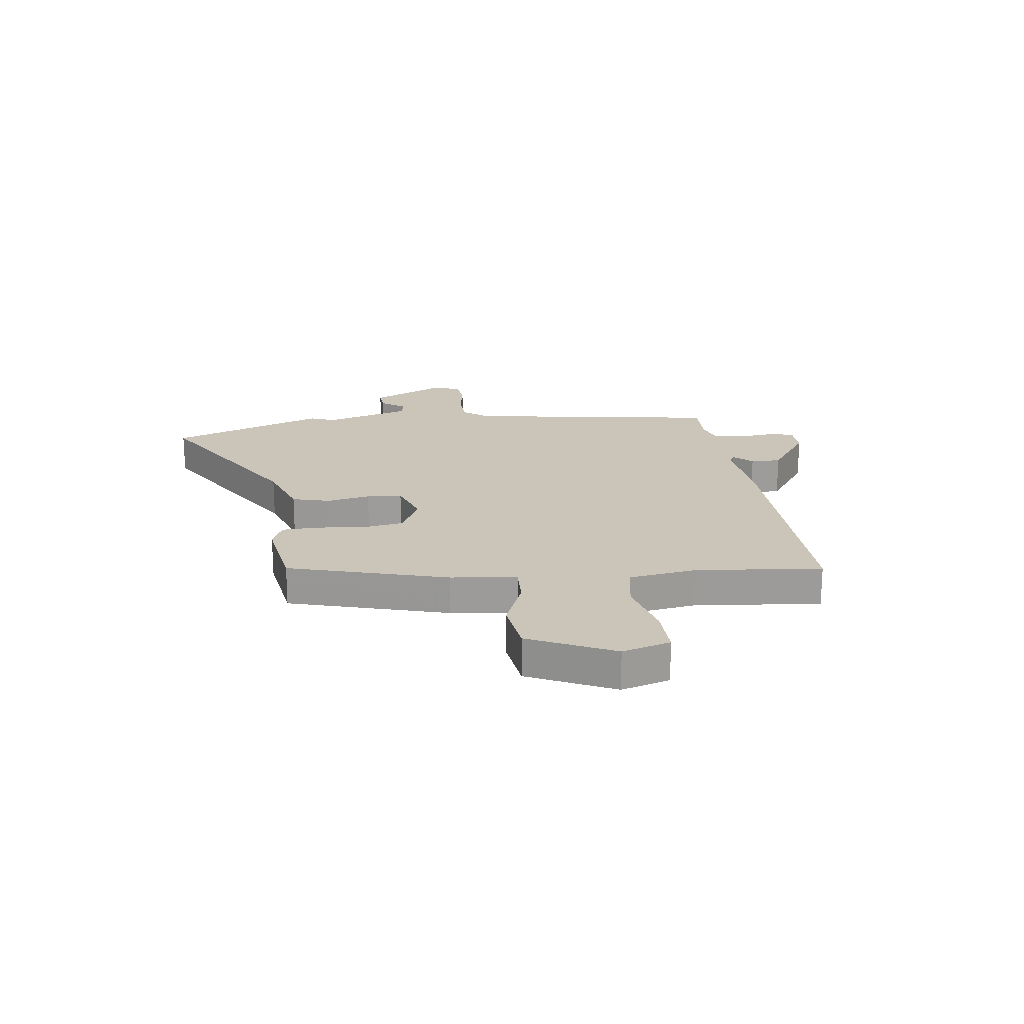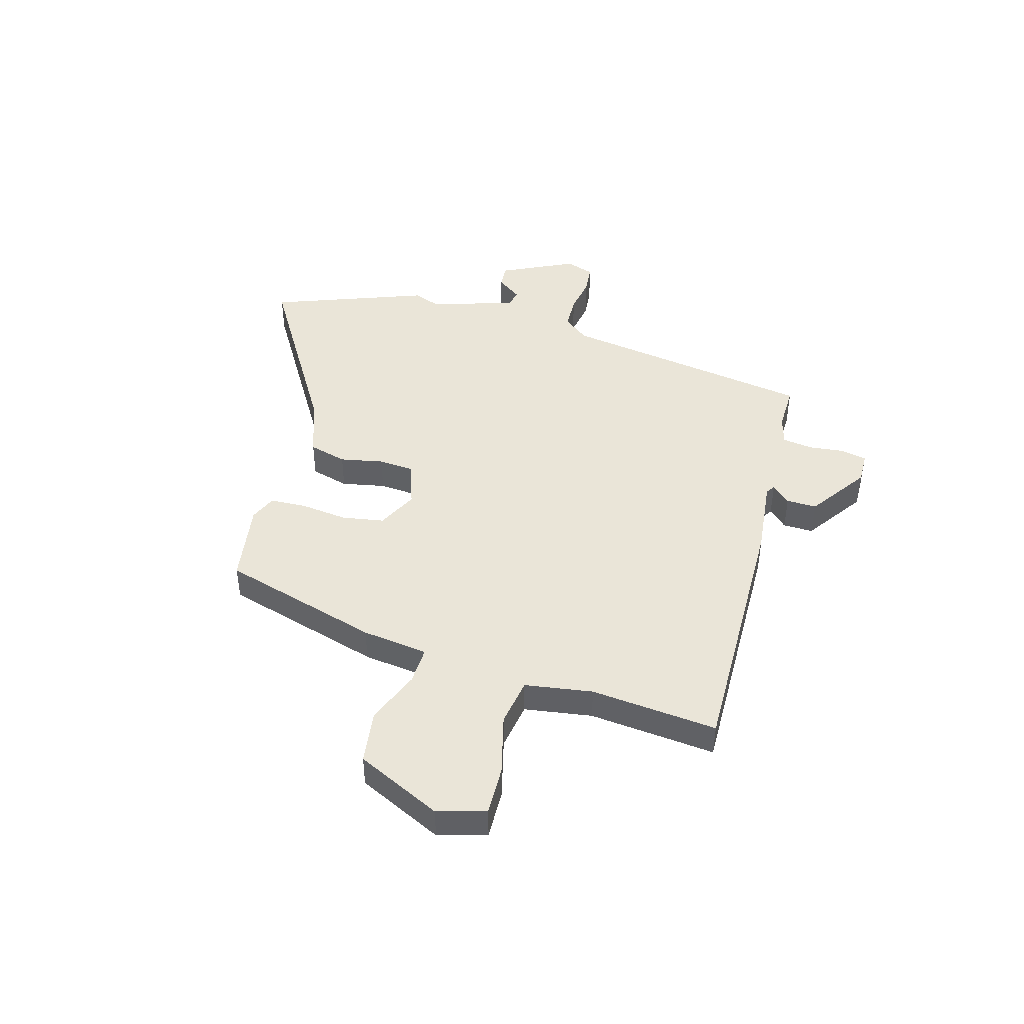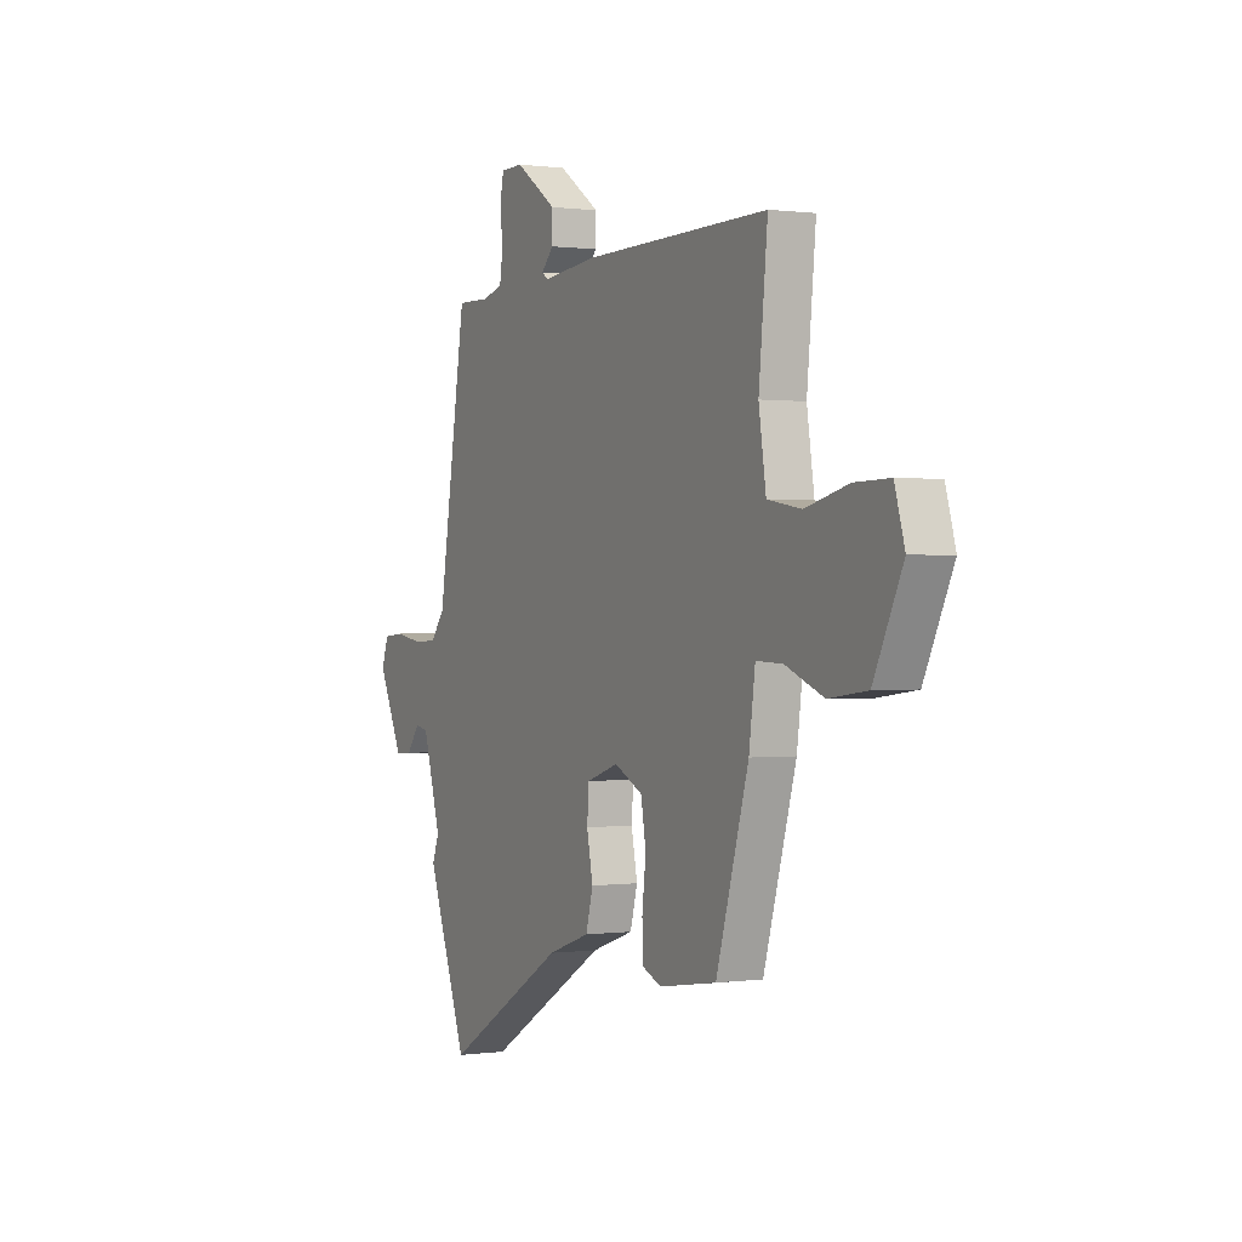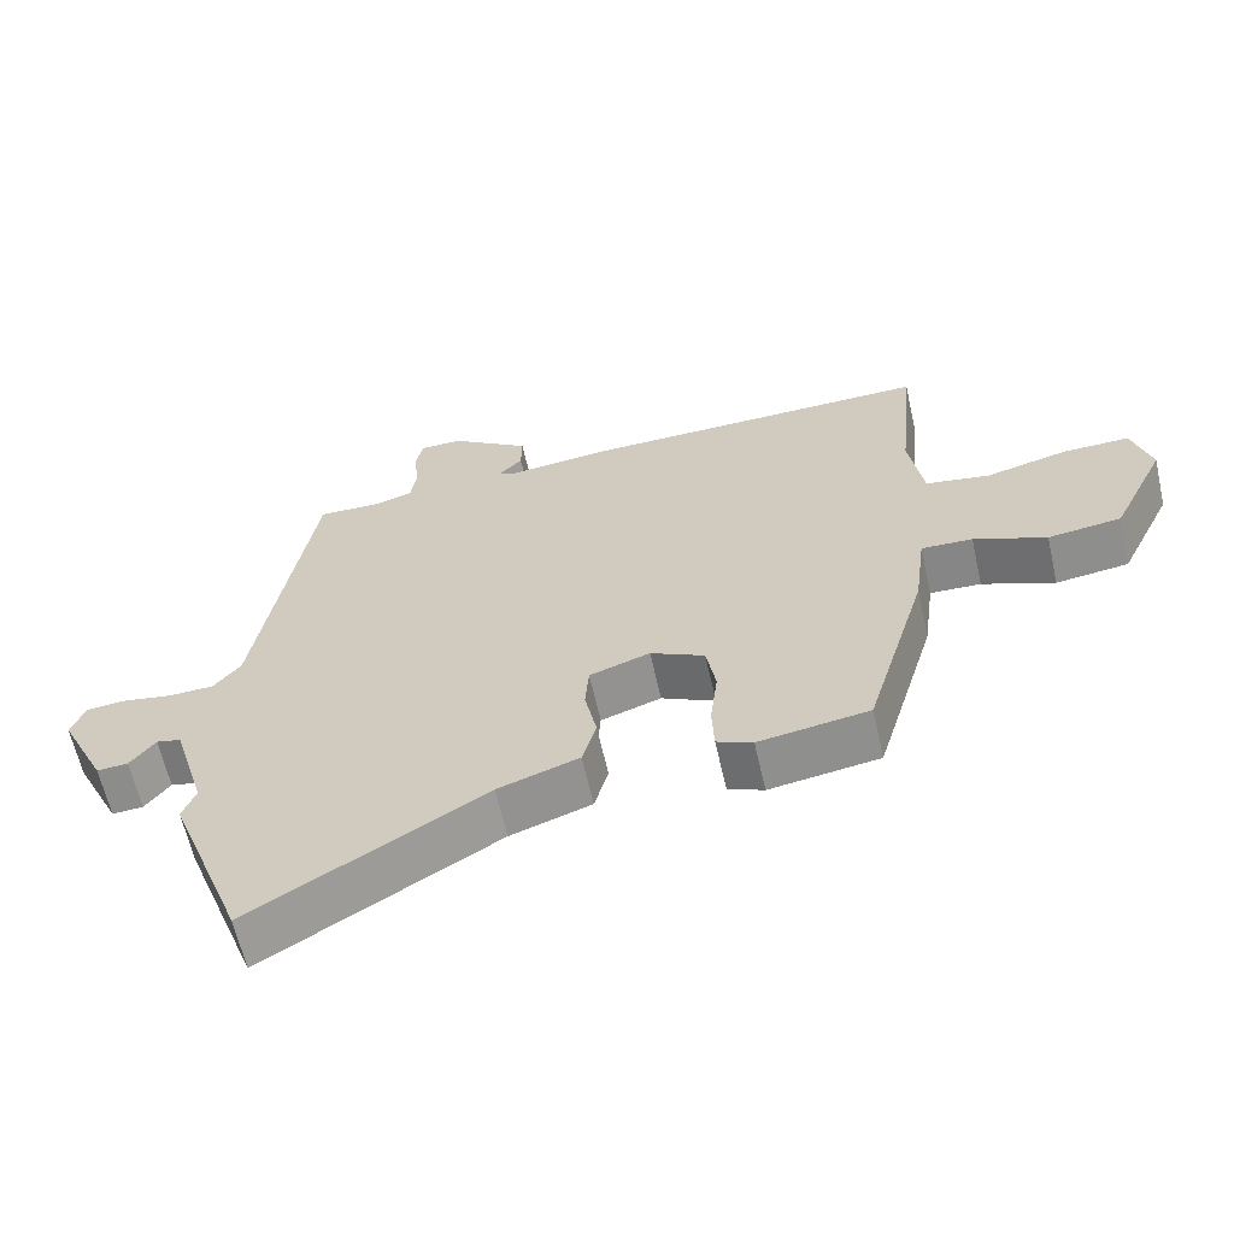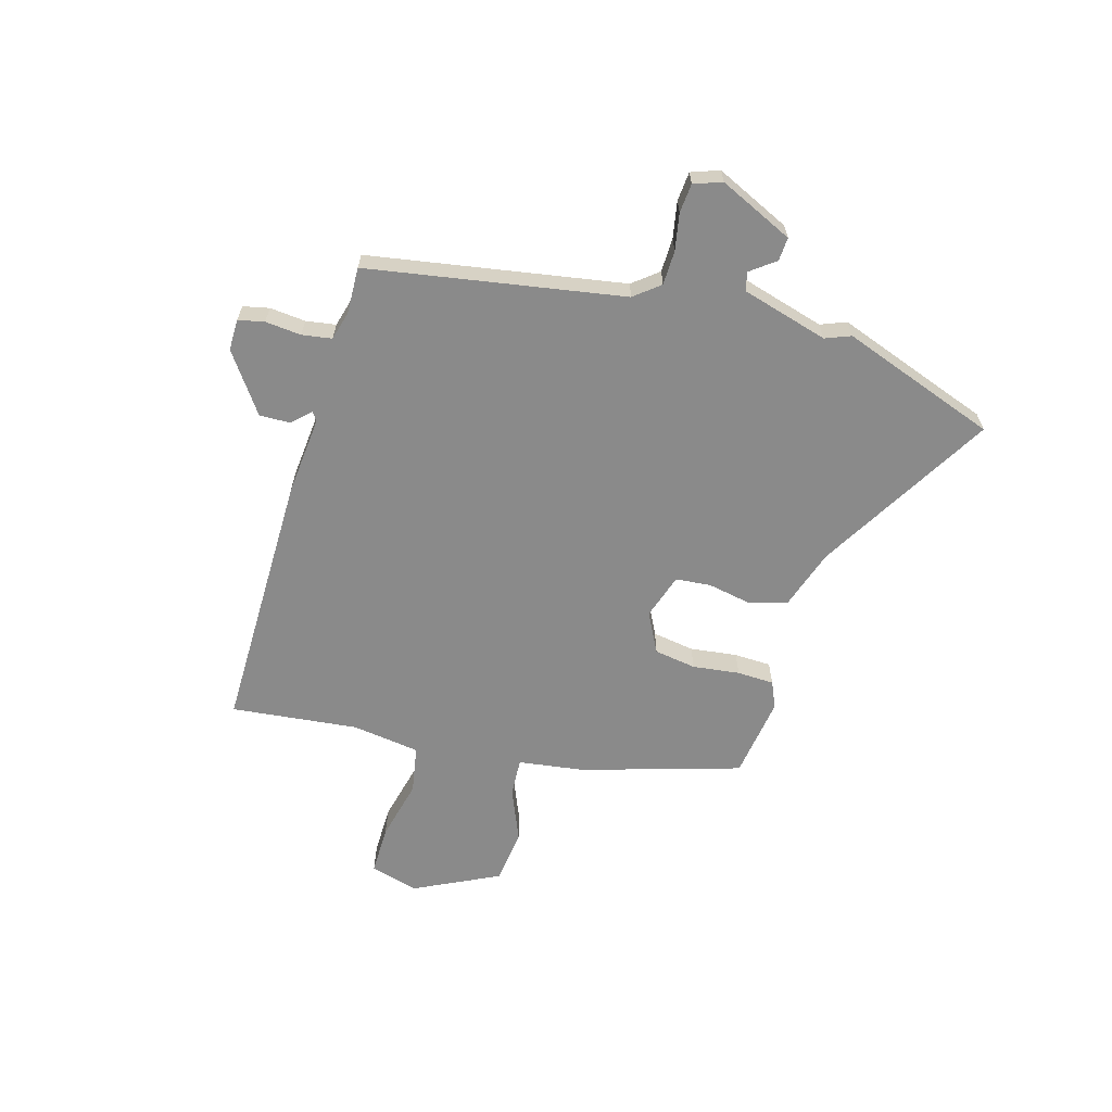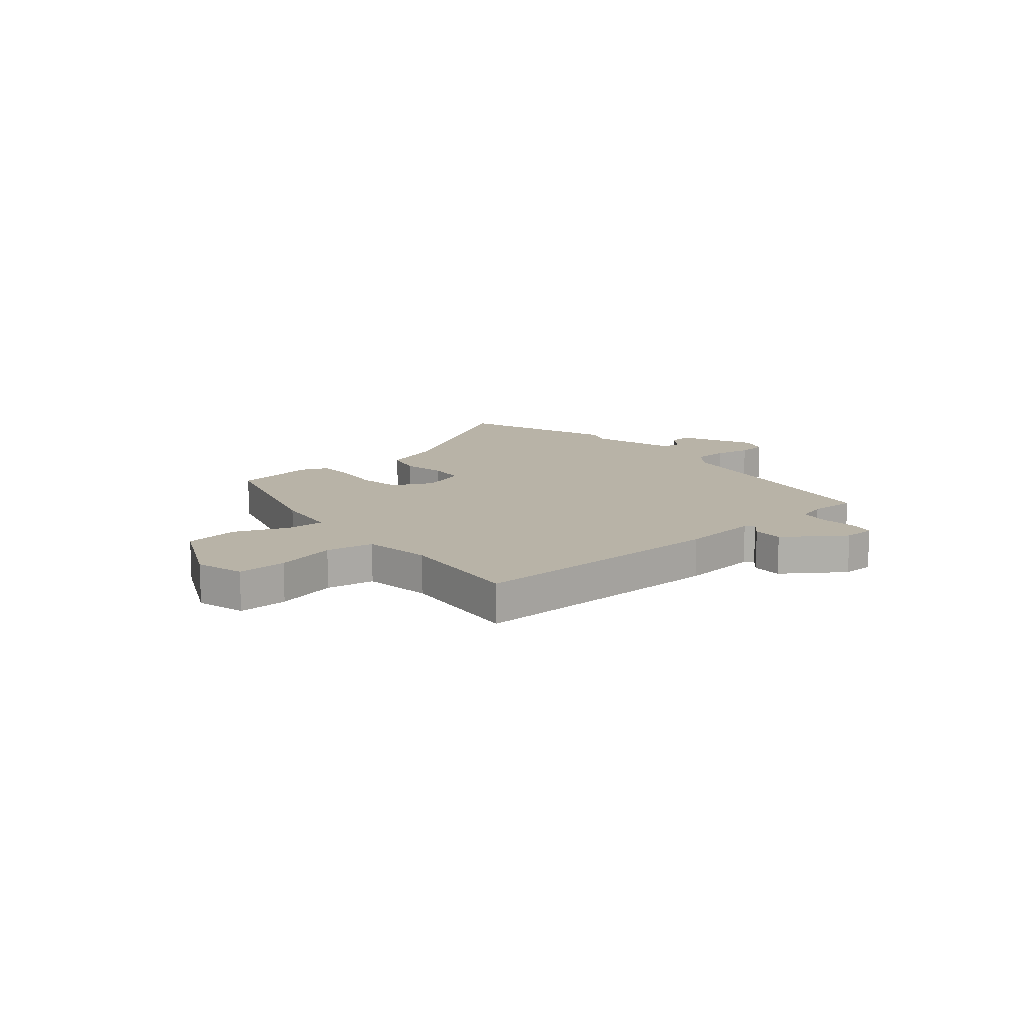
<metadata>
{"format":"obj","ext":"obj","renderer":"f3d","projection":"perspective","resolution":1024,"background":"white","views":[{"elev":20.3,"azim":-97.6,"up":"+Y"},{"elev":45.0,"azim":-74.3,"up":"+Y"},{"elev":0.3,"azim":-117.3,"up":"+Z"},{"elev":-62.9,"azim":-167.3,"up":"+Z"},{"elev":-63.4,"azim":74.5,"up":"+Y"},{"elev":12.9,"azim":-40.0,"up":"+Y"}]}
</metadata>
<code>
v 0.429 0.07 0.472
v 0.504 0.07 0.001
v 0.541 0.07 -0.046
v 0.604 0.07 -0.048
v 0.672 0.07 -0.036
v 0.726 0.07 -0.041
v 0.744 0.07 -0.093
v 0.679 0.07 -0.229
v 0.636 0.07 -0.226
v 0.602 0.07 -0.18
v 0.568 0.07 -0.188
v 0.521 0.07 -0.347
v 0.539 0.07 -0.394
v 0.433 0.07 -0.68
v 0.115 0.07 -0.489
v 0.004 0.07 -0.451
v -0.015 0.07 -0.381
v 0.001 0.07 -0.301
v -0.004 0.07 -0.236
v -0.087 0.07 -0.208
v -0.161 0.07 -0.245
v -0.174 0.07 -0.322
v -0.164 0.07 -0.409
v -0.167 0.07 -0.477
v -0.216 0.07 -0.498
v -0.367 0.07 -0.475
v -0.452 0.07 -0.182
v -0.468 0.07 -0.06
v -0.538 0.07 -0.063
v -0.637 0.07 -0.103
v -0.737 0.07 -0.09
v -0.812 0.07 0.067
v -0.786 0.07 0.156
v -0.695 0.07 0.154
v -0.583 0.07 0.126
v -0.495 0.07 0.141
v -0.476 0.07 0.266
v -0.499 0.07 0.5
v -0.016 0.07 0.493
v 0.128 0.07 0.478
v 0.145 0.07 0.489
v 0.113 0.07 0.523
v 0.112 0.07 0.579
v 0.221 0.07 0.655
v 0.279 0.07 0.654
v 0.289 0.07 0.606
v 0.282 0.07 0.54
v 0.29 0.07 0.485
v 0.343 0.07 0.47
v 0.429 0 0.472
v 0.504 0 0.001
v 0.541 0 -0.046
v 0.604 0 -0.048
v 0.672 0 -0.036
v 0.726 0 -0.041
v 0.744 0 -0.093
v 0.679 0 -0.229
v 0.636 0 -0.226
v 0.602 0 -0.18
v 0.568 0 -0.188
v 0.521 0 -0.347
v 0.539 0 -0.394
v 0.433 0 -0.68
v 0.115 0 -0.489
v 0.004 0 -0.451
v -0.015 0 -0.381
v 0.001 0 -0.301
v -0.004 0 -0.236
v -0.087 0 -0.208
v -0.161 0 -0.245
v -0.174 0 -0.322
v -0.164 0 -0.409
v -0.167 0 -0.477
v -0.216 0 -0.498
v -0.367 0 -0.475
v -0.452 0 -0.182
v -0.468 0 -0.06
v -0.538 0 -0.063
v -0.637 0 -0.103
v -0.737 0 -0.09
v -0.812 0 0.067
v -0.786 0 0.156
v -0.695 0 0.154
v -0.583 0 0.126
v -0.495 0 0.141
v -0.476 0 0.266
v -0.499 0 0.5
v -0.016 0 0.493
v 0.128 0 0.478
v 0.145 0 0.489
v 0.113 0 0.523
v 0.112 0 0.579
v 0.221 0 0.655
v 0.279 0 0.654
v 0.289 0 0.606
v 0.282 0 0.54
v 0.29 0 0.485
v 0.343 0 0.47
f 44 45 46 47
f 44 47 48
f 41 42 43 44
f 41 44 48
f 40 41 48 49
f 37 38 39 40
f 36 37 40 49
f 32 33 34 35
f 32 35 36
f 29 30 31 32
f 28 29 32 36
f 25 26 27 28
f 22 23 24 25
f 21 22 25 28
f 20 21 28 36
f 15 16 17 18
f 15 18 19
f 12 13 14 15
f 11 12 15 19
f 10 11 19 20
f 8 9 10
f 7 8 10
f 4 5 6 7
f 3 4 7 10
f 2 3 10 20
f 20 36 49
f 1 2 20 49
f 96 95 94 93
f 97 96 93
f 93 92 91 90
f 97 93 90
f 98 97 90 89
f 89 88 87 86
f 98 89 86 85
f 84 83 82 81
f 85 84 81
f 81 80 79 78
f 85 81 78 77
f 77 76 75 74
f 74 73 72 71
f 77 74 71 70
f 85 77 70 69
f 67 66 65 64
f 68 67 64
f 64 63 62 61
f 68 64 61 60
f 69 68 60 59
f 59 58 57
f 59 57 56
f 56 55 54 53
f 59 56 53 52
f 69 59 52 51
f 98 85 69
f 98 69 51 50
f 1 50 51 2
f 2 51 52 3
f 3 52 53 4
f 4 53 54 5
f 5 54 55 6
f 6 55 56 7
f 7 56 57 8
f 8 57 58 9
f 9 58 59 10
f 10 59 60 11
f 11 60 61 12
f 12 61 62 13
f 13 62 63 14
f 14 63 64 15
f 15 64 65 16
f 16 65 66 17
f 17 66 67 18
f 18 67 68 19
f 19 68 69 20
f 20 69 70 21
f 21 70 71 22
f 22 71 72 23
f 23 72 73 24
f 24 73 74 25
f 25 74 75 26
f 26 75 76 27
f 27 76 77 28
f 28 77 78 29
f 29 78 79 30
f 30 79 80 31
f 31 80 81 32
f 32 81 82 33
f 33 82 83 34
f 34 83 84 35
f 35 84 85 36
f 36 85 86 37
f 37 86 87 38
f 38 87 88 39
f 39 88 89 40
f 40 89 90 41
f 41 90 91 42
f 42 91 92 43
f 43 92 93 44
f 44 93 94 45
f 45 94 95 46
f 46 95 96 47
f 47 96 97 48
f 48 97 98 49
f 49 98 50 1

</code>
